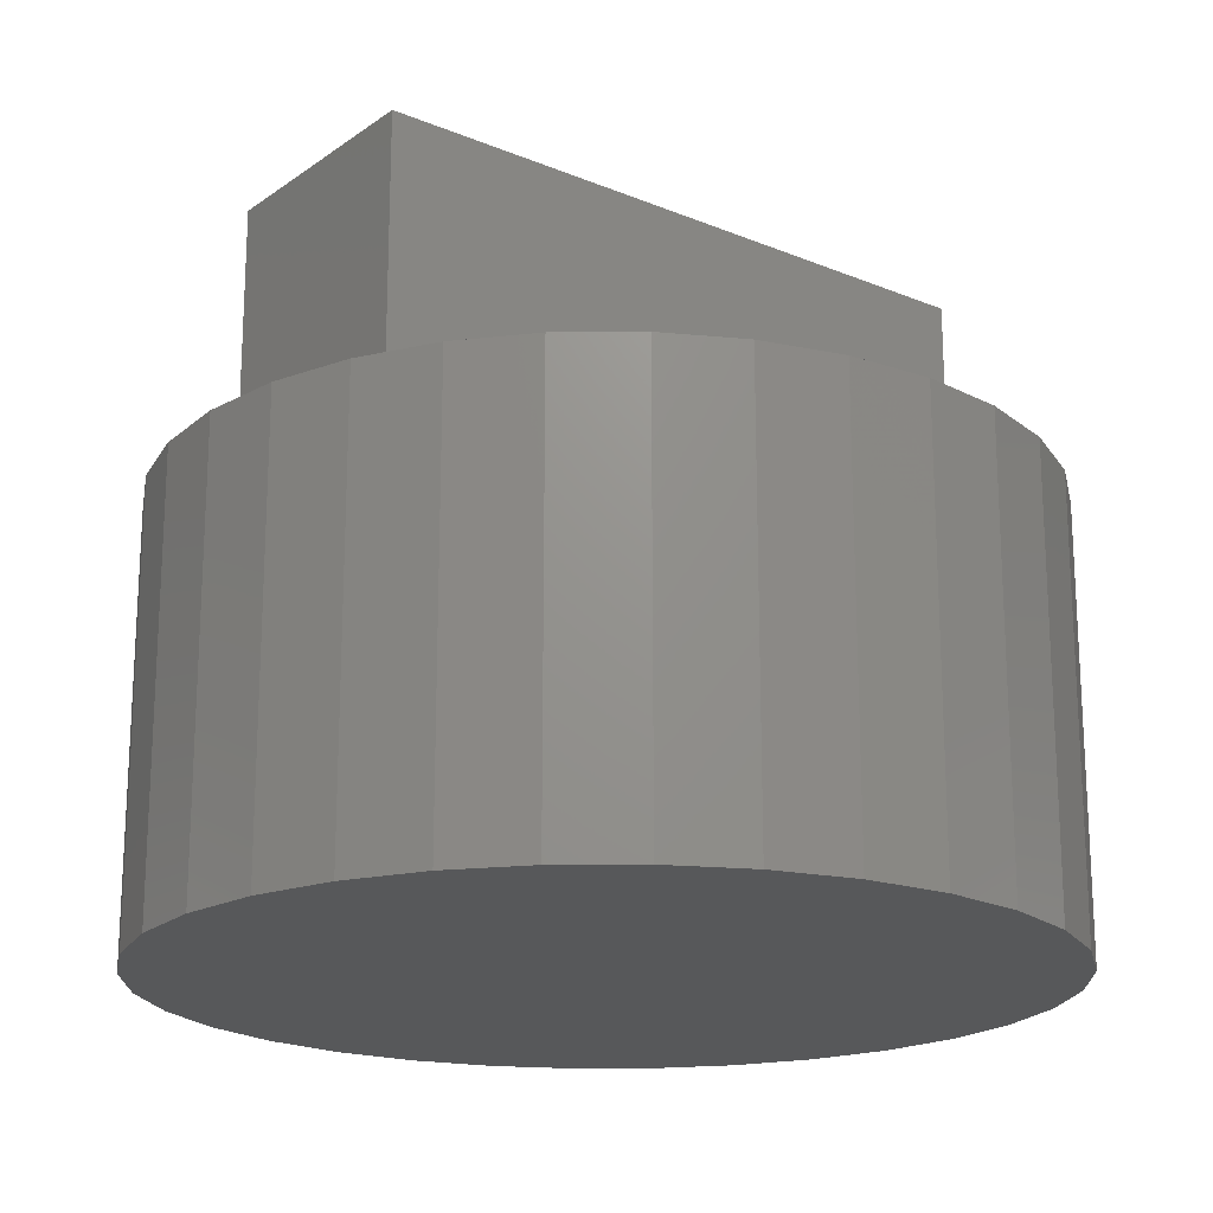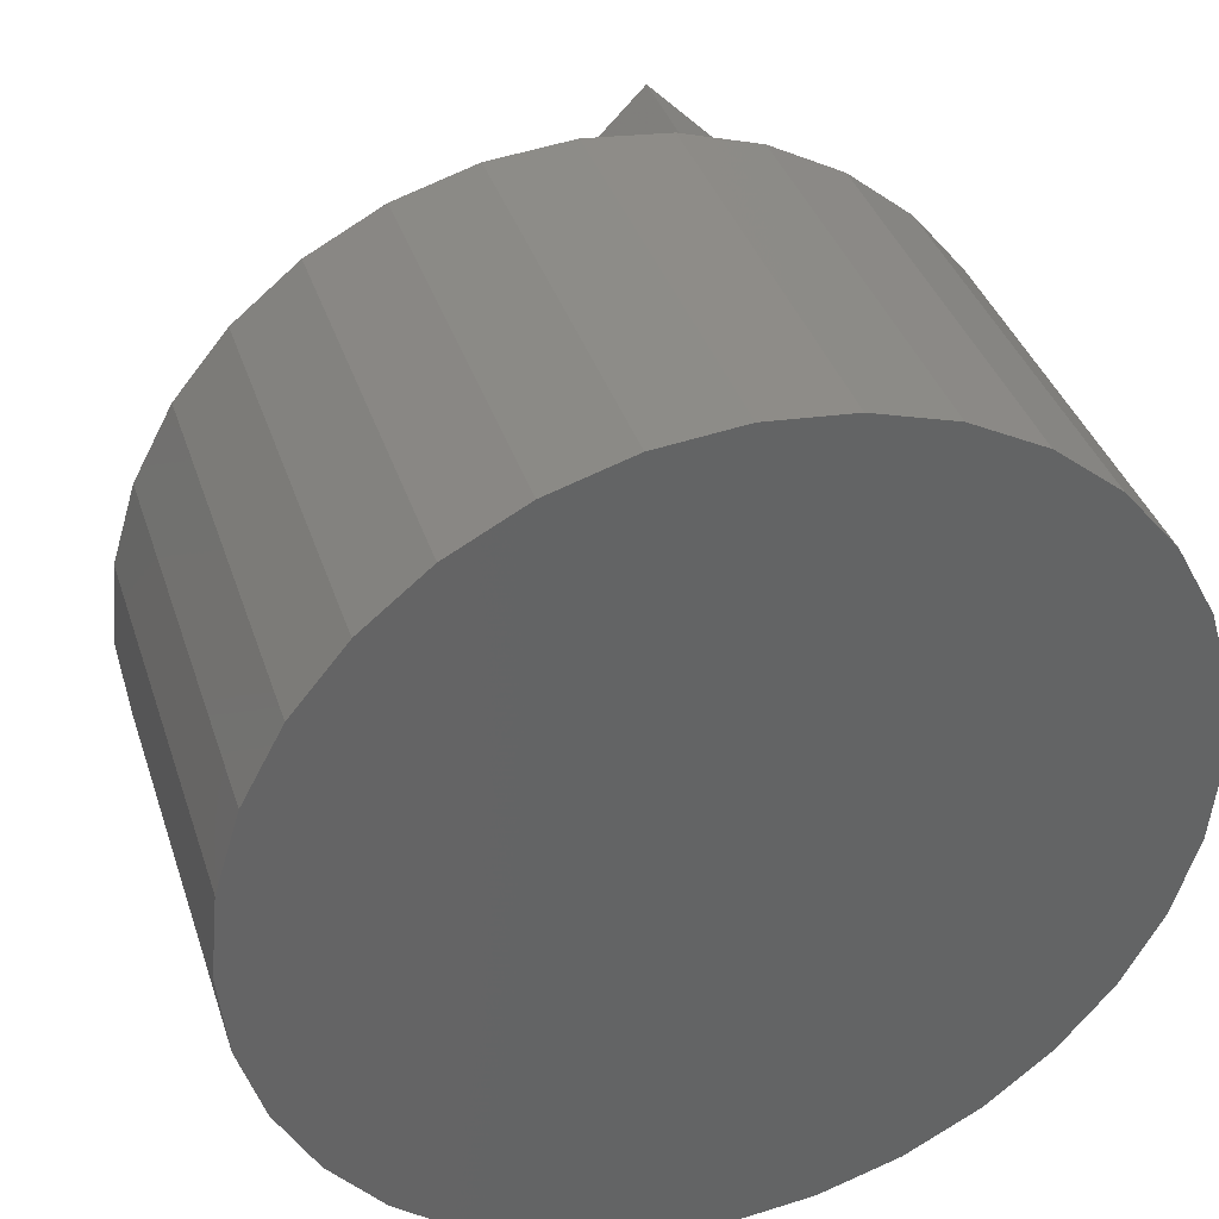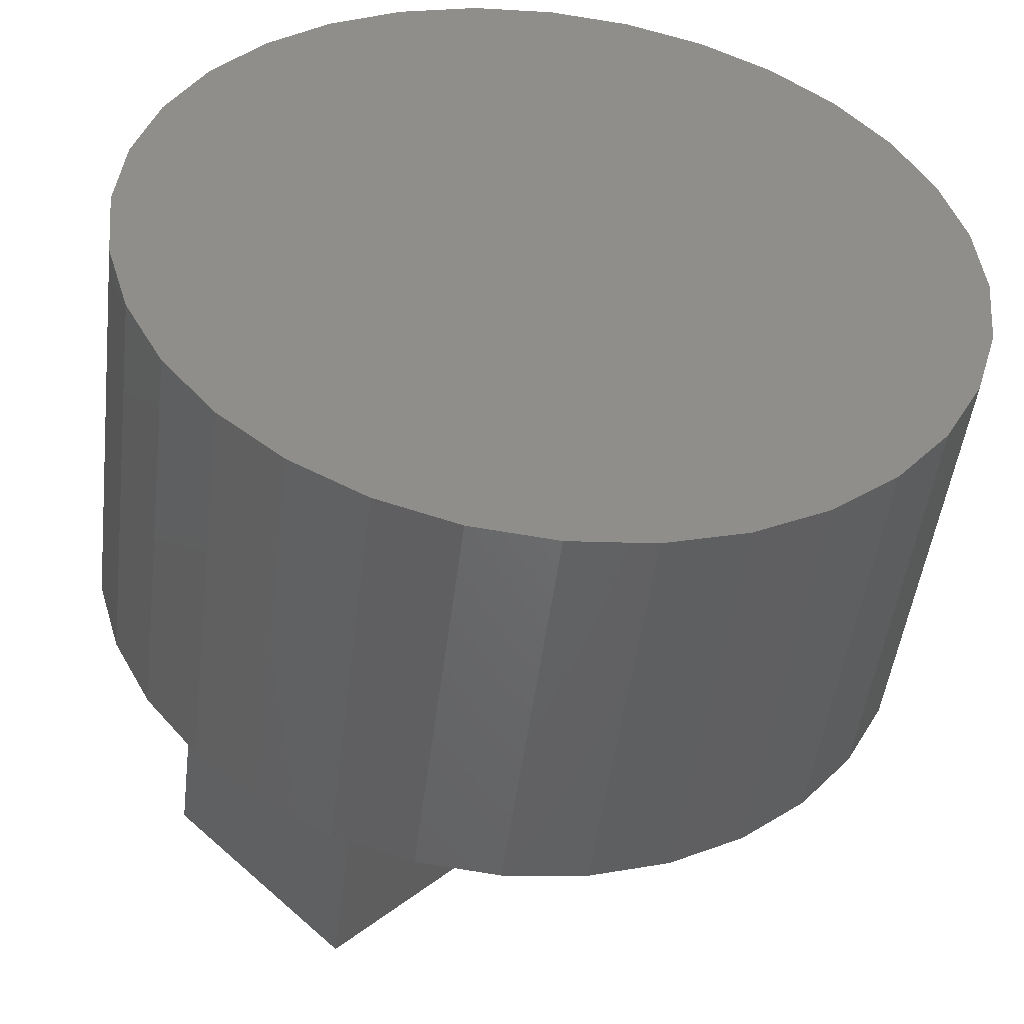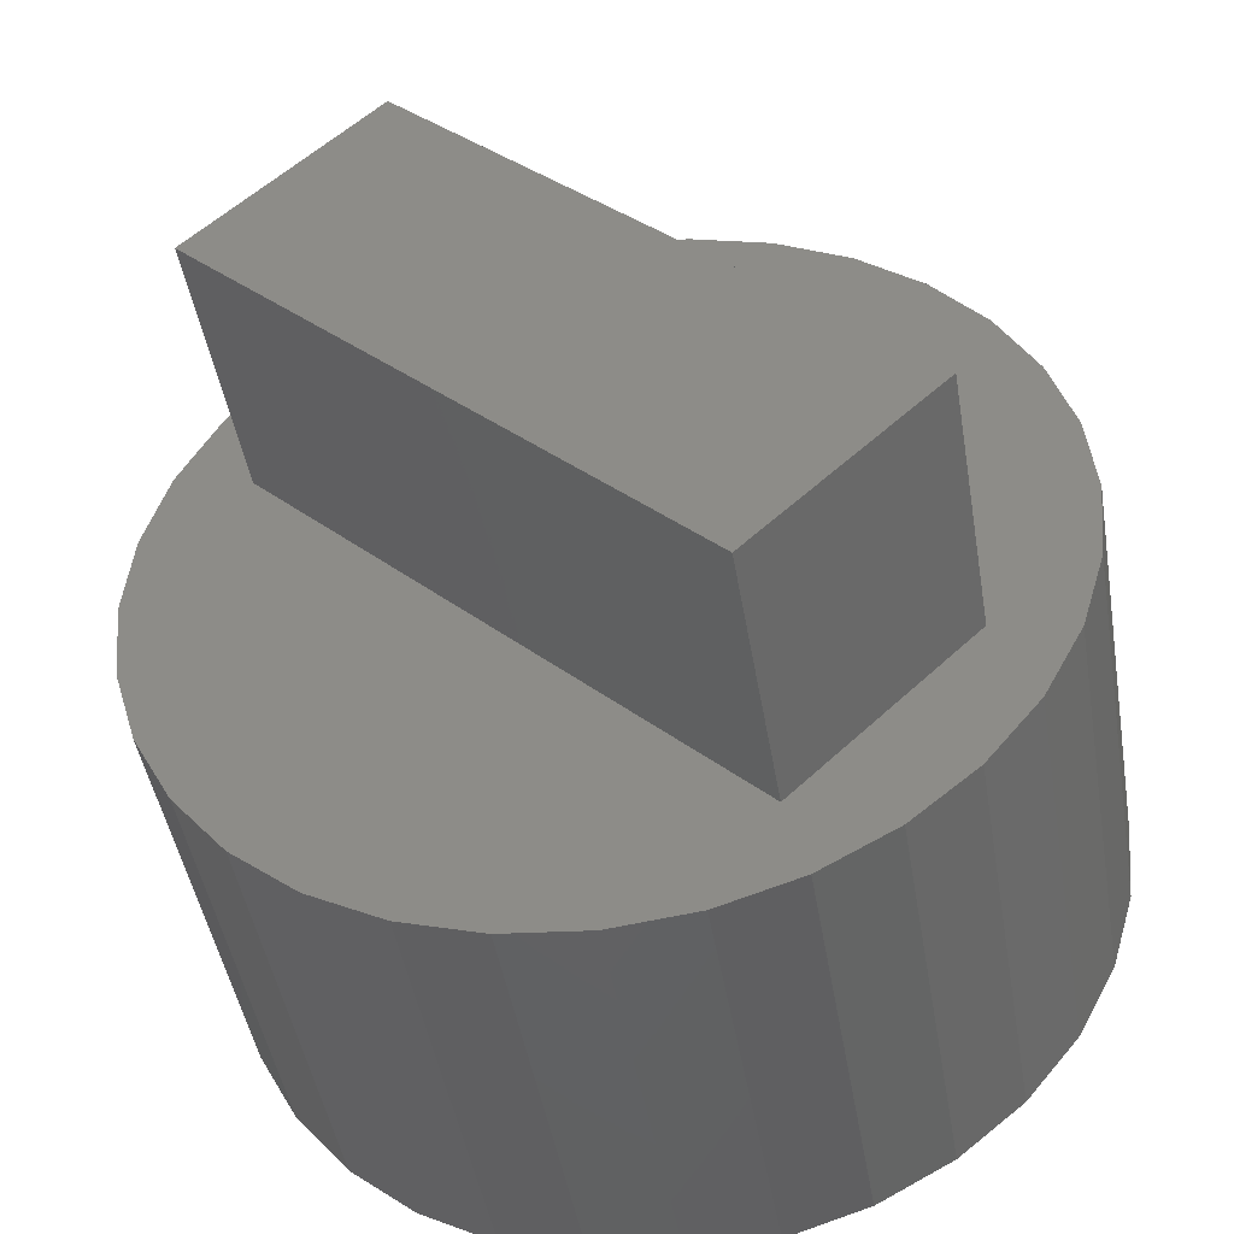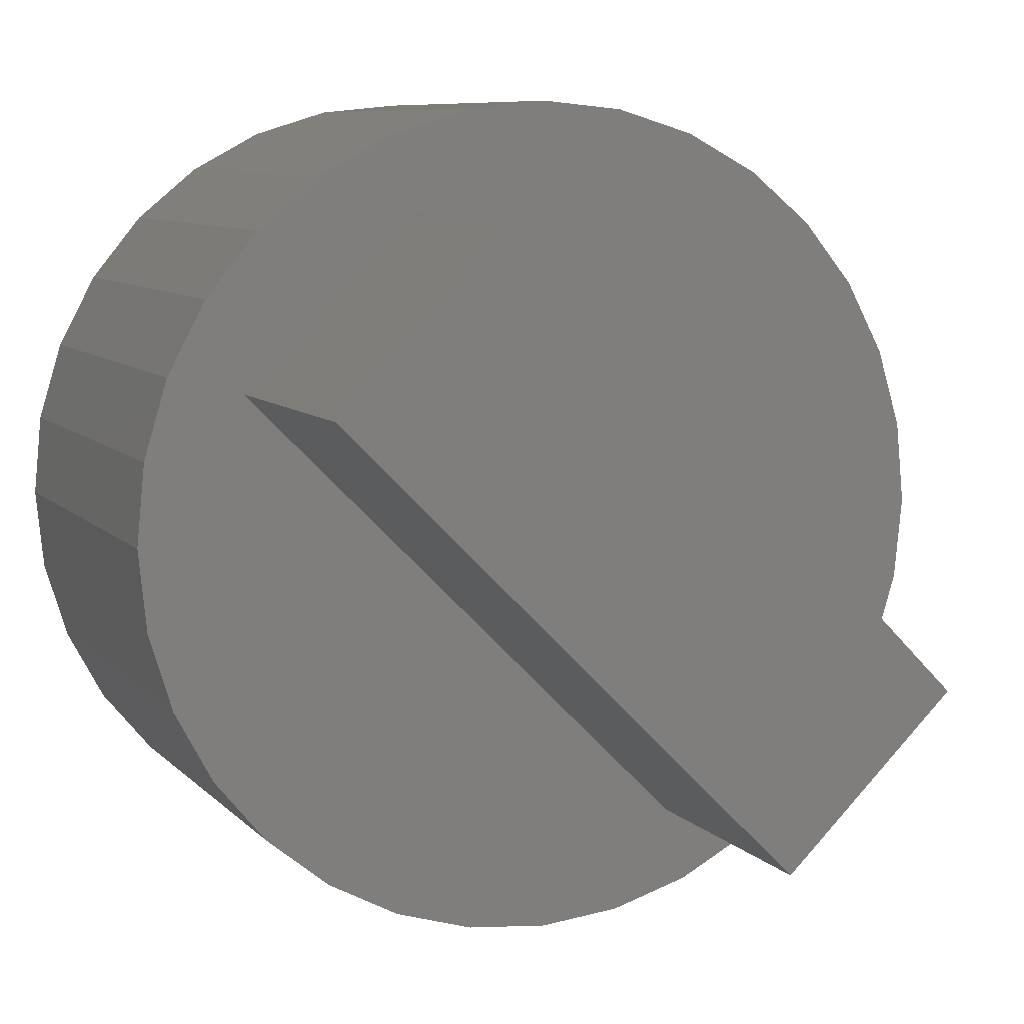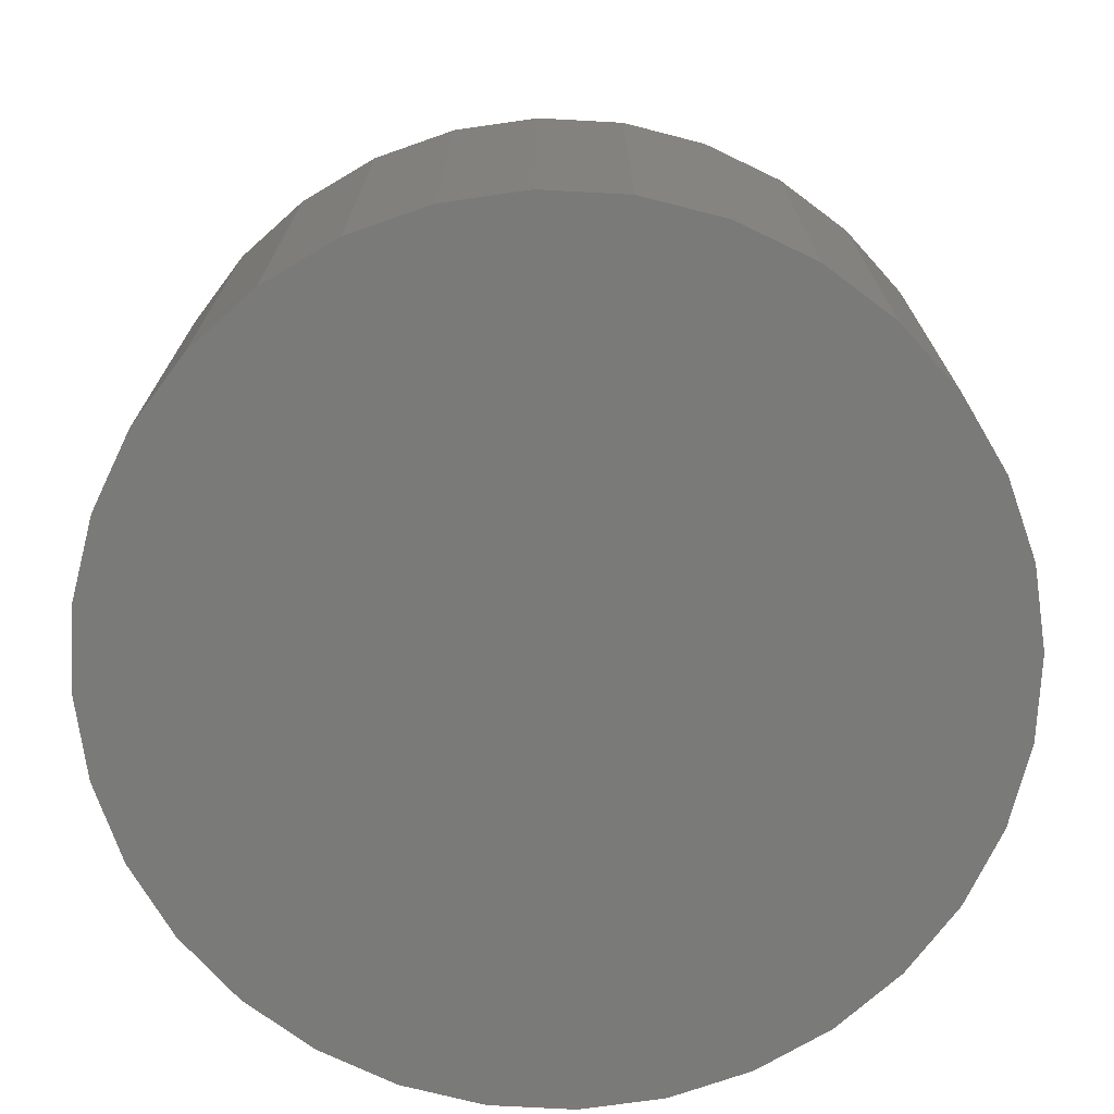
<metadata>
{"format":"stl","ext":"stl","renderer":"f3d","projection":"perspective","resolution":1024,"background":"white","views":[{"elev":-19.1,"azim":96.5,"up":"+Z"},{"elev":37.7,"azim":162.7,"up":"+Y"},{"elev":-48.3,"azim":173.0,"up":"+Y"},{"elev":-46.1,"azim":9.6,"up":"+Y"},{"elev":8.3,"azim":-23.3,"up":"+Y"},{"elev":-73.0,"azim":137.5,"up":"+Z"}]}
</metadata>
<code>
# stl→obj: 144 verts, 276 faces
v -0.3438 0.1562 0.75
v -0.3438 0.1562 0.4609
v 0.1556 -0.3431 0.75
v 0.1556 -0.3431 0.4609
v 0.3438 -0.1622 0.4609
v 0.3438 -0.1622 0.75
v -0.1556 0.3444 0.75
v -0.1556 0.3444 0.4609
v -0.3831 -0.2565 0.4609
v -0.4521 0.09008 0.4609
v -0.4258 -0.1767 0.4609
v -0.4521 -0.09008 0.4609
v -0.4609 2.616e-16 0.4609
v 0.3848 0.2565 0.4609
v 0.3273 0.3265 0.4609
v 0.2574 0.3839 0.4609
v 0.1775 0.4266 0.4609
v 0.09091 0.4529 0.4609
v 0.0008224 0.4618 0.4609
v -0.08926 0.4529 0.4609
v -0.1759 0.4266 0.4609
v -0.2557 0.3839 0.4609
v -0.3257 0.3265 0.4609
v -0.3831 0.2565 0.4609
v -0.4258 0.1767 0.4609
v -0.3257 -0.3265 0.4609
v -0.2557 -0.3839 0.4609
v -0.1759 -0.4266 0.4609
v -0.08926 -0.4529 0.4609
v 0.0008224 -0.4618 0.4609
v 0.09091 -0.4529 0.4609
v 0.1775 -0.4266 0.4609
v 0.2574 -0.3839 0.4609
v 0.3273 -0.3265 0.4609
v 0.3848 -0.2565 0.4609
v 0.4274 -0.1767 0.4609
v 0.4537 -0.09008 0.4609
v 0.4626 0 0.4609
v 0.4537 0.09008 0.4609
v 0.4274 0.1767 0.4609
v -0.1475 0.3674 0.2892
v 0.1367 0.3744 0.2961
v -0.1293 -0.3746 0.2896
v 0.1549 -0.3676 0.2966
v -0.1406 0.3674 0.008007
v 0.1436 0.3744 0.01498
v 0.1618 -0.3676 0.01543
v -0.1224 -0.3746 0.008454
v 0.4626 -5.232e-16 -0.007812
v 0.4537 -0.09008 -0.007812
v 0.4274 -0.1767 -0.007812
v 0.3848 -0.2565 -0.007812
v 0.3273 -0.3265 -0.007812
v 0.2574 -0.3839 -0.007812
v 0.1775 -0.4266 -0.007812
v 0.09091 -0.4529 -0.007812
v 0.0008224 -0.4618 -0.007812
v -0.08926 -0.4529 -0.007812
v -0.1759 -0.4266 -0.007812
v -0.2557 -0.3839 -0.007812
v -0.3257 -0.3265 -0.007812
v -0.3831 -0.2565 -0.007812
v -0.4258 -0.1767 -0.007812
v -0.4521 -0.09008 -0.007812
v -0.4609 2.616e-16 -0.007812
v -0.4521 0.09008 -0.007812
v -0.4258 0.1767 -0.007812
v -0.3831 0.2565 -0.007812
v -0.3257 0.3265 -0.007812
v -0.2557 0.3839 -0.007812
v -0.1759 0.4266 -0.007812
v -0.08926 0.4529 -0.007812
v 0.0008224 0.4618 -0.007812
v 0.09091 0.4529 -0.007812
v 0.1775 0.4266 -0.007812
v 0.2574 0.3839 -0.007812
v 0.3273 0.3265 -0.007812
v 0.3848 0.2565 -0.007812
v 0.4274 0.1767 -0.007812
v 0.4537 0.09008 -0.007812
v 0.3847 -0.07637 0.3906
v 0.3847 0.07637 0.3906
v 0.3923 0 0.3906
v -0.3906 4.794e-17 0.3906
v -0.3831 0.07637 0.3906
v -0.3831 -0.07637 0.3906
v -0.3608 0.1498 0.3906
v -0.3608 -0.1498 0.3906
v -0.3247 0.2175 0.3906
v -0.3247 -0.2175 0.3906
v -0.276 0.2768 0.3906
v -0.276 -0.2768 0.3906
v -0.2167 0.3255 0.3906
v -0.2167 -0.3255 0.3906
v -0.149 0.3617 0.3906
v -0.149 -0.3617 0.3906
v -0.07555 0.3839 0.3906
v -0.07555 -0.3839 0.3906
v 0.0008224 0.3914 0.3906
v 0.0008224 -0.3914 0.3906
v 0.07719 0.3839 0.3906
v 0.07719 -0.3839 0.3906
v 0.1506 0.3617 0.3906
v 0.1506 -0.3617 0.3906
v 0.2183 0.3255 0.3906
v 0.2183 -0.3255 0.3906
v 0.2776 0.2768 0.3906
v 0.2776 -0.2768 0.3906
v 0.3263 0.2175 0.3906
v 0.3263 -0.2175 0.3906
v 0.3625 0.1498 0.3906
v 0.3625 -0.1498 0.3906
v 0.0008224 -0.3914 0.0625
v 0.07719 -0.3839 0.0625
v 0.1506 -0.3617 0.0625
v 0.2183 -0.3255 0.0625
v 0.2776 -0.2768 0.0625
v 0.3263 -0.2175 0.0625
v 0.3625 -0.1498 0.0625
v 0.3847 -0.07637 0.0625
v 0.3923 -9.587e-17 0.0625
v -0.07555 -0.3839 0.0625
v -0.149 -0.3617 0.0625
v -0.2167 -0.3255 0.0625
v -0.276 -0.2768 0.0625
v -0.3247 -0.2175 0.0625
v -0.3608 -0.1498 0.0625
v -0.3831 -0.07637 0.0625
v -0.3906 4.794e-17 0.0625
v 0.0008224 0.3914 0.0625
v -0.07555 0.3839 0.0625
v -0.149 0.3617 0.0625
v -0.2167 0.3255 0.0625
v -0.276 0.2768 0.0625
v -0.3247 0.2175 0.0625
v -0.3608 0.1498 0.0625
v -0.3831 0.07637 0.0625
v 0.07719 0.3839 0.0625
v 0.1506 0.3617 0.0625
v 0.2183 0.3255 0.0625
v 0.2776 0.2768 0.0625
v 0.3263 0.2175 0.0625
v 0.3625 0.1498 0.0625
v 0.3847 0.07637 0.0625
f 1 2 3
f 3 2 4
f 4 5 3
f 3 5 6
f 6 5 7
f 7 5 8
f 8 2 7
f 7 2 1
f 9 10 11
f 11 10 12
f 13 12 10
f 8 5 14
f 8 14 15
f 8 15 16
f 8 16 17
f 8 17 18
f 8 18 19
f 8 19 20
f 8 20 21
f 8 21 22
f 8 22 23
f 8 23 24
f 8 24 2
f 2 24 25
f 2 25 10
f 2 10 9
f 2 9 26
f 2 26 27
f 2 27 28
f 2 28 29
f 2 29 30
f 2 30 4
f 4 30 31
f 4 31 32
f 4 32 33
f 4 33 34
f 4 34 35
f 4 35 36
f 4 36 5
f 5 36 37
f 5 37 38
f 5 38 39
f 5 39 40
f 5 40 14
f 1 3 7
f 7 3 6
f 41 42 43
f 43 42 44
f 41 45 42
f 42 45 46
f 42 46 44
f 44 46 47
f 44 47 43
f 43 47 48
f 43 48 41
f 41 48 45
f 45 48 46
f 46 48 47
f 49 38 50
f 50 38 37
f 50 37 51
f 51 37 36
f 51 36 52
f 52 36 35
f 52 35 53
f 53 35 34
f 53 34 54
f 54 34 33
f 54 33 55
f 55 33 32
f 55 32 56
f 56 32 31
f 56 31 57
f 57 31 30
f 57 30 58
f 58 30 29
f 58 29 59
f 59 29 28
f 59 28 60
f 60 28 27
f 60 27 61
f 61 27 26
f 61 26 62
f 62 26 9
f 62 9 63
f 63 9 11
f 63 11 64
f 64 11 12
f 64 12 65
f 65 12 13
f 65 13 66
f 66 13 10
f 66 10 67
f 67 10 25
f 67 25 68
f 68 25 24
f 68 24 69
f 69 24 23
f 69 23 70
f 70 23 22
f 70 22 71
f 71 22 21
f 71 21 72
f 72 21 20
f 72 20 73
f 73 20 19
f 73 19 74
f 74 19 18
f 74 18 75
f 75 18 17
f 75 17 76
f 76 17 16
f 76 16 77
f 77 16 15
f 77 15 78
f 78 15 14
f 78 14 79
f 79 14 40
f 79 40 80
f 80 40 39
f 80 39 49
f 49 39 38
f 73 74 72
f 57 58 56
f 56 58 59
f 56 59 55
f 55 59 60
f 55 60 54
f 54 60 61
f 54 61 53
f 53 61 62
f 53 62 52
f 52 62 63
f 52 63 51
f 51 63 64
f 51 64 50
f 50 64 65
f 50 65 49
f 49 65 66
f 49 66 80
f 80 66 67
f 80 67 79
f 79 67 68
f 79 68 78
f 78 68 69
f 78 69 77
f 77 69 70
f 77 70 76
f 76 70 71
f 76 71 75
f 75 71 72
f 75 72 74
f 81 82 83
f 84 85 86
f 86 85 87
f 86 87 88
f 88 87 89
f 88 89 90
f 90 89 91
f 90 91 92
f 92 91 93
f 92 93 94
f 94 93 95
f 94 95 96
f 96 95 97
f 96 97 98
f 98 97 99
f 98 99 100
f 100 99 101
f 100 101 102
f 102 101 103
f 102 103 104
f 104 103 105
f 104 105 106
f 106 105 107
f 106 107 108
f 108 107 109
f 108 109 110
f 110 109 111
f 110 111 112
f 112 111 82
f 112 82 81
f 113 102 114
f 114 102 104
f 114 104 115
f 115 104 106
f 115 106 116
f 116 106 108
f 116 108 117
f 117 108 110
f 117 110 118
f 118 110 112
f 118 112 119
f 119 112 81
f 119 81 120
f 120 81 83
f 120 83 121
f 102 113 100
f 100 113 122
f 100 122 98
f 98 122 123
f 98 123 96
f 96 123 124
f 96 124 94
f 94 124 125
f 94 125 92
f 92 125 126
f 92 126 90
f 90 126 127
f 90 127 88
f 88 127 128
f 88 128 86
f 86 128 129
f 86 129 84
f 130 97 131
f 131 97 95
f 131 95 132
f 132 95 93
f 132 93 133
f 133 93 91
f 133 91 134
f 134 91 89
f 134 89 135
f 135 89 87
f 135 87 136
f 136 87 85
f 136 85 137
f 137 85 84
f 137 84 129
f 97 130 99
f 99 130 138
f 99 138 101
f 101 138 139
f 101 139 103
f 103 139 140
f 103 140 105
f 105 140 141
f 105 141 107
f 107 141 142
f 107 142 109
f 109 142 143
f 109 143 111
f 111 143 144
f 111 144 82
f 82 144 121
f 82 121 83
f 121 144 120
f 120 144 119
f 119 144 143
f 119 143 118
f 118 143 142
f 118 142 117
f 117 142 141
f 117 141 116
f 116 141 140
f 116 140 115
f 115 140 139
f 115 139 114
f 114 139 138
f 114 138 113
f 113 138 130
f 113 130 122
f 122 130 131
f 122 131 123
f 123 131 132
f 123 132 124
f 124 132 133
f 124 133 125
f 125 133 134
f 125 134 126
f 126 134 135
f 126 135 127
f 127 135 136
f 127 136 128
f 128 136 137
f 128 137 129

</code>
